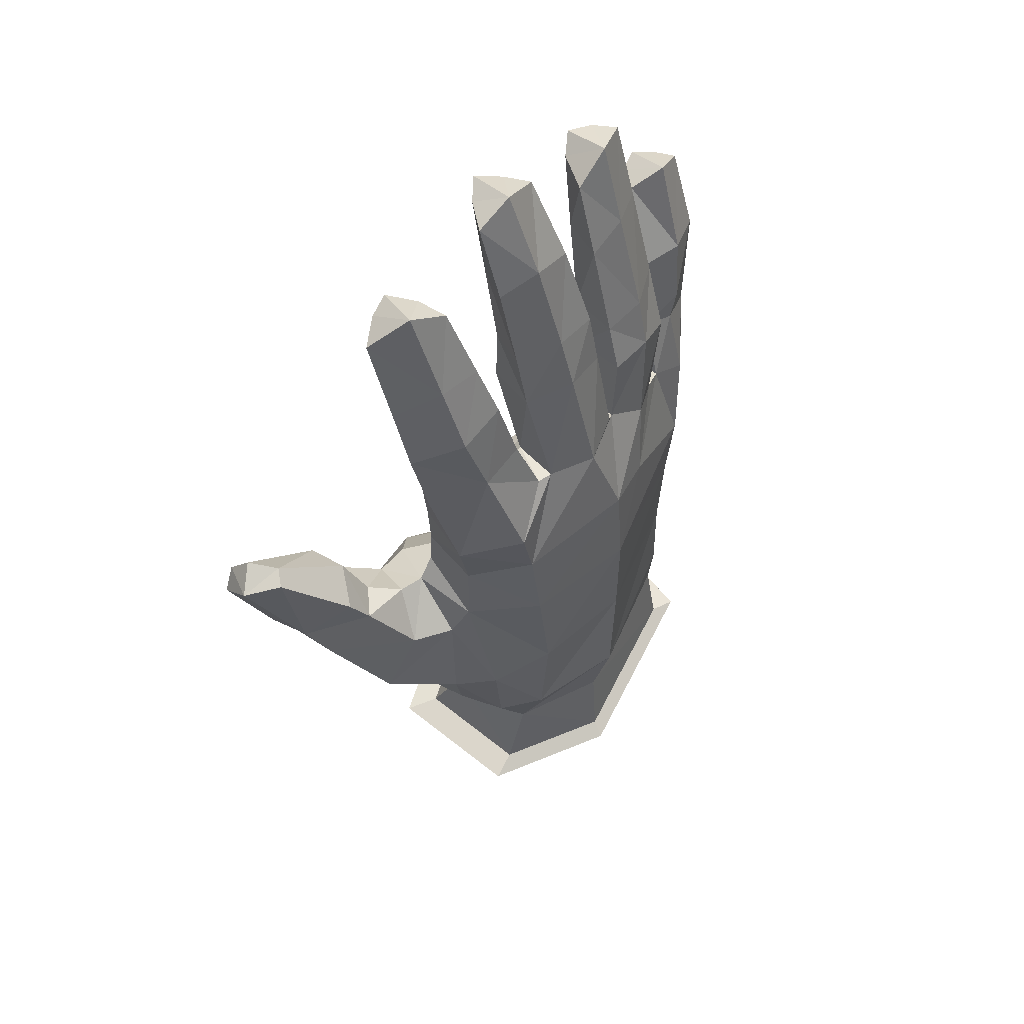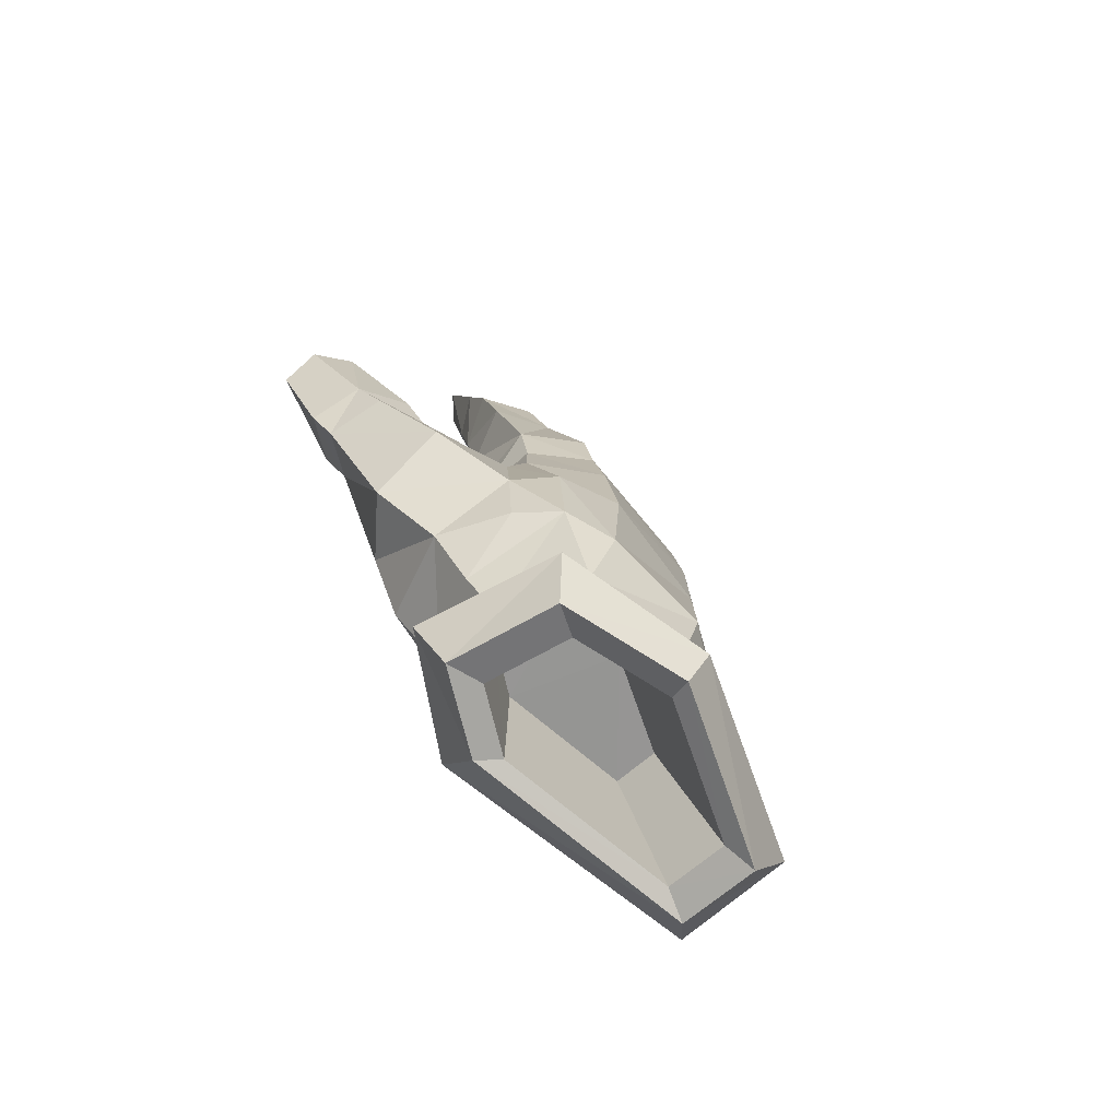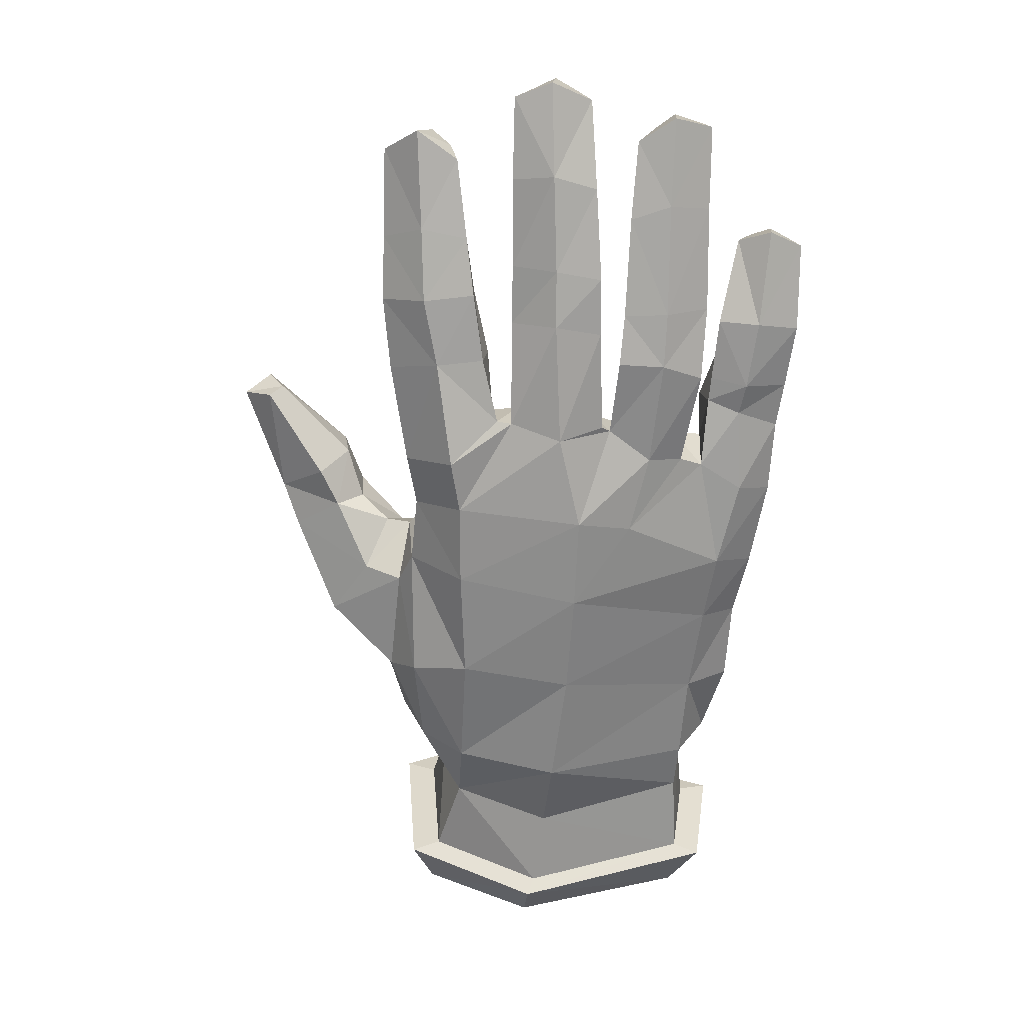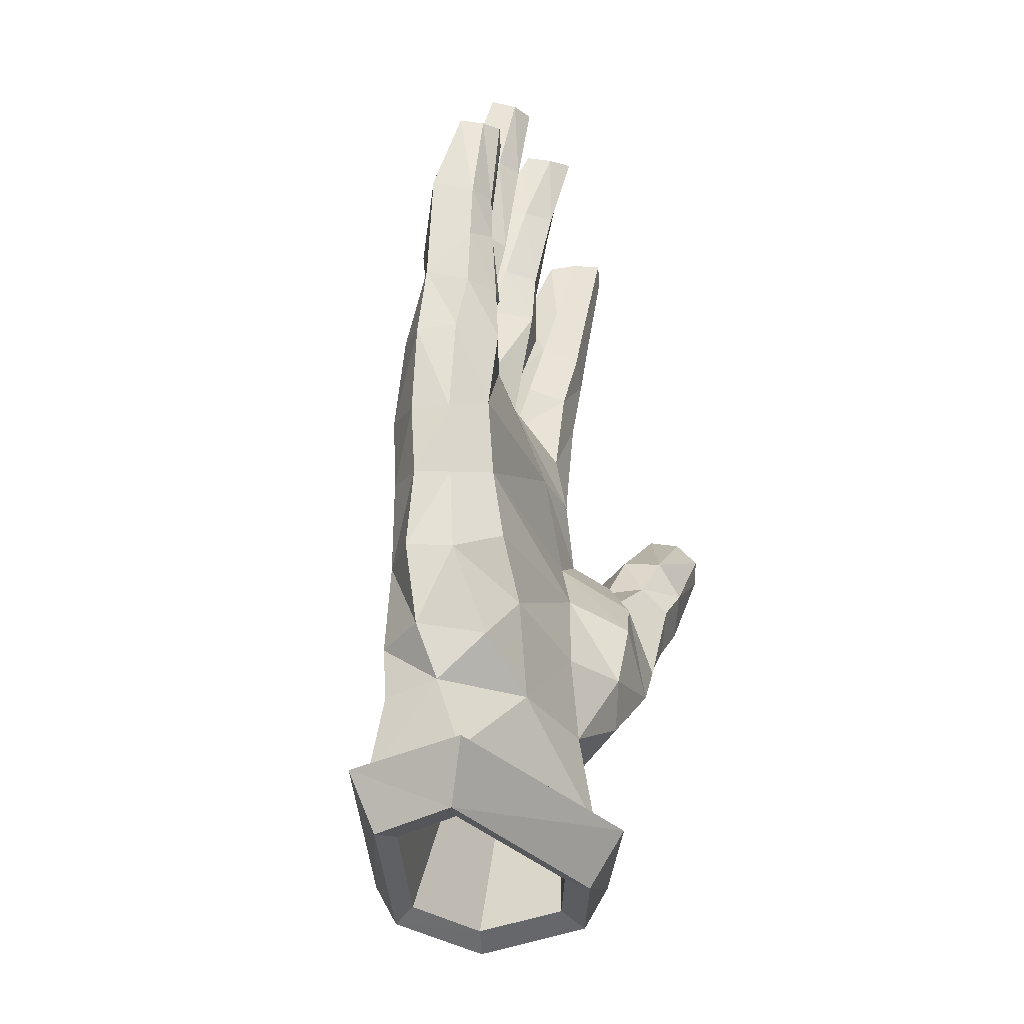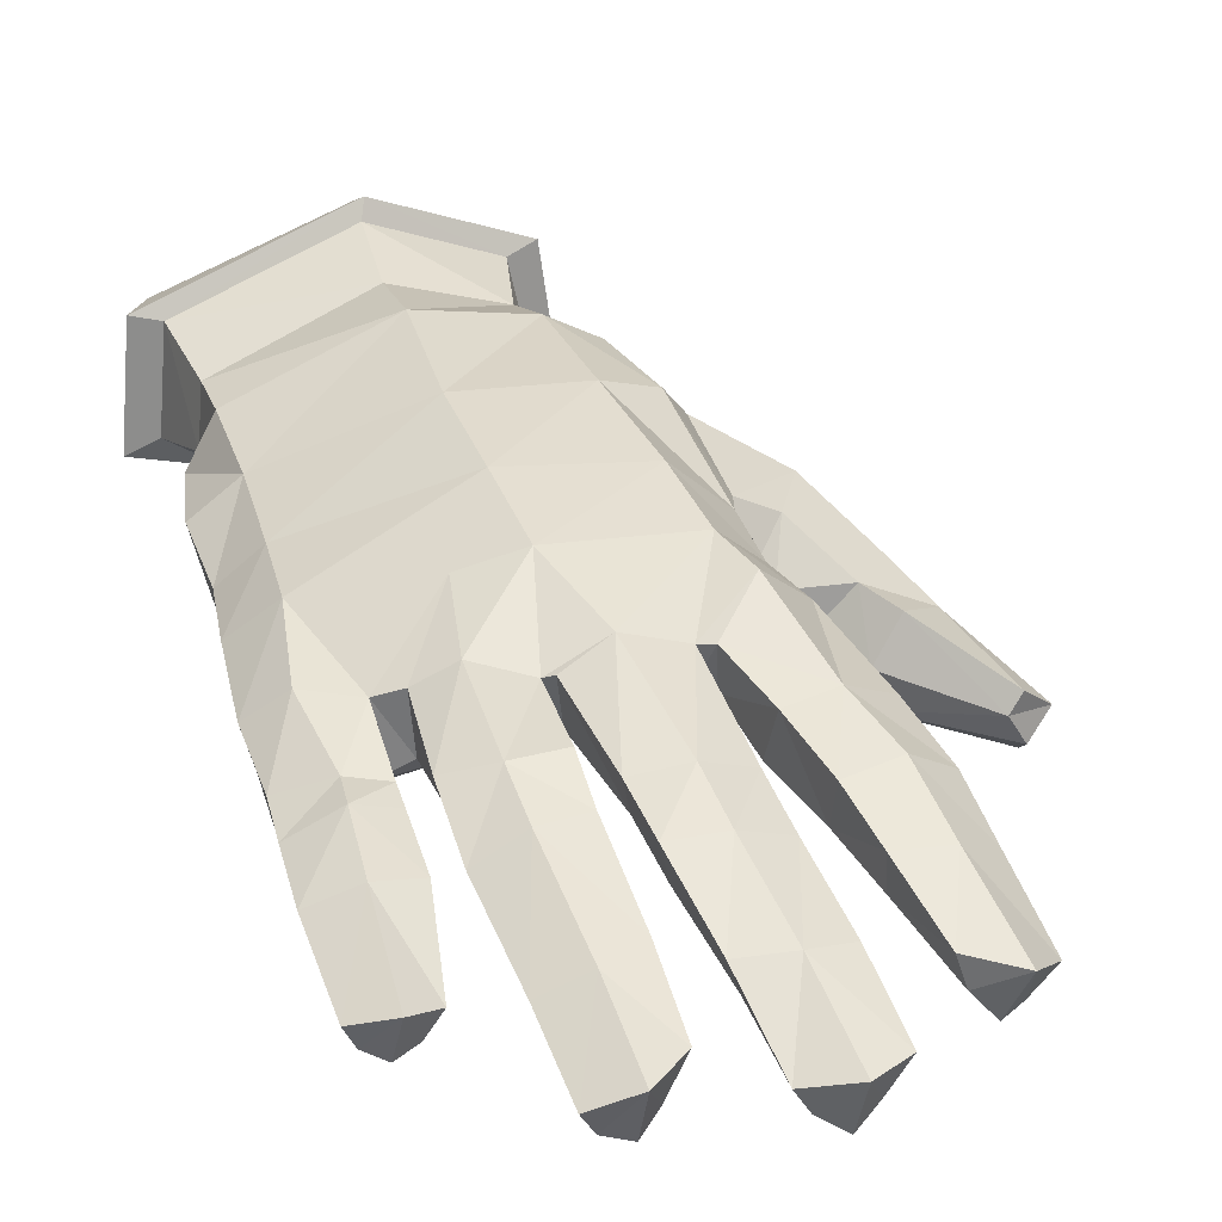
<metadata>
{"format":"obj","ext":"obj","renderer":"f3d","projection":"perspective","resolution":1024,"background":"white","views":[{"elev":60.2,"azim":133.3,"up":"+Z"},{"elev":-72.2,"azim":125.3,"up":"+Z"},{"elev":32.1,"azim":-178.5,"up":"+Z"},{"elev":-36.0,"azim":-70.0,"up":"+Z"},{"elev":31.0,"azim":-22.8,"up":"+Y"}]}
</metadata>
<code>
o Glove__ncl1_29.000
v 0.06404 0.1562 -0.1364
v -0.05729 0.1438 0.0439
v 0.06857 0.1332 0.0537
v -0.04687 0.1609 -0.1528
v -0.111 0.1273 0.02955
v -0.2082 0.09938 -0.02805
v -0.1843 0.1059 -0.1899
v 0.1397 0.08018 -0.06974
v -0.03213 0.1706 -0.2688
v -0.1773 0.1139 -0.2775
v 0.2167 0.05638 -0.1257
v 0.1309 0.02582 -0.02978
v 0.1174 0.0864 0.03501
v 0.1093 0.01986 0.08294
v 0.09184 0.09246 0.2037
v 0.1427 0.06166 0.1853
v 0.1135 0.01277 0.1765
v 0.1778 0.06004 -0.0676
v 0.1559 0.02048 -0.02918
v 0.1437 -0.02485 -0.05636
v 0.02957 0.1051 0.1459
v 0.04454 0.0881 0.2077
v 0.1049 0.07654 0.2693
v 0.1497 0.04571 0.2568
v 0.1194 0.003373 0.2446
v 0.05412 0.07266 0.2744
v 0.05595 0.02828 0.2615
v 0.08944 -0.01381 0.3214
v 0.06609 0.01452 0.3231
v 0.1197 -0.007849 0.3135
v 0.1472 -0.005491 0.4013
v 0.1202 -0.02397 0.4066
v 0.07956 -0.004943 0.4064
v 0.258 0.01324 -0.03984
v 0.2101 0.02737 -0.00604
v 0.1851 -0.00082 -0.01106
v 0.1888 -0.0423 -0.01262
v 0.2615 -0.04156 -0.05579
v 0.2153 -0.06191 -0.03317
v 0.07707 0.129 0.1062
v 0.1264 0.08411 0.08762
v -0.2469 0.06395 -0.047
v -0.227 0.07358 -0.1954
v 0.03607 0.05843 0.1339
v 0.07142 0.02292 0.4022
v 0.1102 0.02415 0.03383
v 0.06799 0.1454 -0.02628
v -0.2322 0.06516 -0.1136
v -0.1967 0.1008 -0.09939
v -0.05369 0.1552 -0.04815
v -0.2408 0.02652 -0.04932
v 0.06688 0.0188 0.09842
v -0.1231 0.01836 0.08103
v 0.09934 -0.02905 0.4135
v 0.06148 0.05167 0.3282
v 0.1484 0.02414 0.3176
v 0.1074 0.05074 0.3375
v 0.08179 -0.003371 0.2527
v 0.06827 0.00852 0.1868
v 0.1116 0.01724 0.4304
v 0.04112 0.04111 0.1936
v 0.01531 0.07384 0.2446
v -0.03074 0.09371 0.2493
v 0.003117 0.02035 0.2297
v -0.07623 0.0861 0.2381
v -0.07988 0.1045 0.1397
v -0.06964 0.05266 0.126
v -0.06592 0.04927 0.2277
v 0.01438 0.05948 0.302
v -0.03028 0.07695 0.3037
v -0.000557 0.0188 0.2903
v -0.07579 0.07383 0.294
v -0.06384 0.03268 0.2851
v -0.03109 -0.01199 0.3805
v -0.05732 0.01025 0.3756
v -0.001883 0.002391 0.3808
v -0.006399 -0.01703 0.4636
v 0.01373 0.01151 0.4644
v -0.0635 0.004313 0.4591
v -0.04995 -0.01869 0.4594
v -0.02684 -0.03493 0.4674
v -0.06984 0.04405 0.3801
v 0.01492 0.03801 0.3874
v -0.02681 0.04867 0.3948
v -0.03518 0.006498 0.2868
v -0.03793 0.009899 0.2266
v -0.02383 0.01331 0.4805
v -0.03619 0.1222 0.1323
v 0.01452 0.108 0.1447
v 0.009037 0.05944 0.1373
v -0.02677 0.03486 0.1091
v -0.09632 0.09703 0.2097
v -0.1418 0.09604 0.2068
v -0.1034 0.03861 0.1897
v -0.1814 0.08376 0.1881
v -0.1643 0.08894 0.09391
v -0.1594 0.03286 0.09354
v -0.1689 0.0482 0.1824
v -0.1006 0.07994 0.2566
v -0.1441 0.08105 0.2592
v -0.1099 0.02711 0.2449
v -0.1858 0.05801 0.2555
v -0.1706 0.02212 0.2449
v -0.1449 -0.01234 0.3497
v -0.1704 0.001128 0.3473
v -0.119 0.00626 0.3452
v -0.1296 -0.01277 0.4241
v -0.1108 0.02307 0.4232
v -0.1851 0.004176 0.432
v -0.1723 -0.01808 0.4283
v -0.1487 -0.02732 0.433
v -0.1844 0.02975 0.3544
v -0.1049 0.05026 0.3503
v -0.1447 0.04871 0.3641
v -0.1427 0.003847 0.2441
v -0.1344 0.02186 0.1813
v -0.1476 0.02054 0.447
v -0.13 0.107 0.1027
v -0.08801 0.1005 0.1334
v -0.09309 0.04903 0.1164
v -0.1923 0.0575 0.1481
v -0.2249 0.06275 0.1359
v -0.1876 -0.006138 0.1222
v -0.2668 0.04392 0.1122
v -0.2625 0.05425 0.03906
v -0.2532 0.01605 0.04417
v -0.1948 0.05346 0.1726
v -0.231 0.06366 0.1682
v -0.2031 0.004263 0.1793
v -0.2738 0.03909 0.1577
v -0.2009 0.04245 0.2333
v -0.2411 0.05058 0.2335
v -0.2135 -0.006382 0.2218
v -0.2827 0.03279 0.2214
v -0.2611 -0.000842 0.1567
v -0.2696 -0.006098 0.2097
v -0.2334 -0.0237 0.3023
v -0.2188 0.000642 0.3065
v -0.2837 0.003044 0.3023
v -0.2735 -0.01861 0.3002
v -0.2546 -0.03017 0.3064
v -0.2419 -0.01664 0.2167
v -0.2332 -0.01494 0.171
v -0.2224 -0.01529 0.1023
v -0.2577 0.00234 0.09741
v -0.2509 0.01383 0.3217
v -0.2291 0.08107 0.05422
v -0.1867 0.08033 0.0826
v -0.1882 0.01643 0.08351
v -0.2186 -0.01628 0.04606
v -0.2068 -0.001904 -0.0271
v -0.2259 0.02972 -0.1196
v -0.1893 -0.001058 -0.1028
v 0.2089 -0.01469 -0.1645
v 0.1589 0.01845 -0.2305
v 0.154 -0.05908 -0.149
v -0.2142 0.03038 -0.1993
v -0.01929 -0.02242 -0.1552
v 0.07478 -0.05762 -0.1148
v 0.005579 -0.02072 -0.3026
v -0.09443 -0.001302 -0.3061
v 0.1126 -0.06159 -0.2036
v -0.01247 0.005067 0.0121
v 0.05234 0.003093 0.02122
v 0.01932 -0.00174 -0.08601
v 0.07562 0.003431 -0.04546
v 0.1141 0.1294 -0.2455
v 0.1505 0.09341 -0.1751
v 0.1242 0.09132 -0.03297
v 0.2735 -0.004638 -0.00094
v 0.2789 -0.05323 -0.02474
v 0.2355 -0.07328 -0.001307
v 0.2281 0.01964 0.03021
v 0.2009 -0.01899 0.03584
v 0.3136 -0.07323 0.06632
v 0.2971 -0.08026 0.08517
v 0.2721 -0.03266 0.1094
v 0.2847 -0.01586 0.1072
v 0.2889 -0.06053 0.1092
v 0.2078 -0.05849 0.03033
v 0.3145 -0.04066 0.09691
v 0.07443 0.128 -0.3285
v 0.06994 0.1527 -0.2572
v -0.1733 0.1119 -0.3286
v -0.02316 0.1559 -0.3477
v -0.2053 0.06957 -0.2727
v 0.113 0.02396 -0.008404
v 0.109 -0.02673 -0.05885
v 0.03557 -0.06779 -0.167
v -0.03284 -0.02653 -0.2347
v 0.02691 -0.05768 -0.2311
v 0.1222 0.1296 -0.1555
v -0.1676 0.01338 -0.2737
v 0.1218 0.02925 -0.2799
v 0.06665 -0.04125 -0.2637
v 0.1377 0.08782 -0.2339
v 0.09481 0.04196 -0.321
v -0.1803 0.05712 -0.3226
v -0.1369 -0.009384 -0.2262
v -0.1759 -0.006713 -0.1714
v 0.08261 0.02627 -0.4472
v 0.1117 0.01257 -0.3966
v 0.07678 0.1101 -0.4582
v 0.09971 0.1291 -0.4089
v -0.00979 0.1468 -0.464
v -0.01249 0.1718 -0.4254
v -0.1434 0.1077 -0.4594
v -0.177 0.125 -0.41
v -0.1505 0.04705 -0.4527
v -0.188 0.03063 -0.4042
v 0.01889 0.000805 -0.4458
v 0.01751 -0.03181 -0.3952
v 0.1164 0.01309 -0.4535
v 0.1431 -0.003701 -0.4006
v 0.1286 0.1367 -0.4154
v 0.1089 0.1204 -0.4677
v 0.03478 -0.01921 -0.4517
v 0.0297 -0.05705 -0.399
v -0.00623 0.1879 -0.4352
v -0.001908 0.1673 -0.4753
v -0.2035 0.1319 -0.4169
v -0.1727 0.1176 -0.4693
v -0.217 0.01766 -0.4099
v -0.1819 0.03939 -0.4606
v 0.05727 0.07787 -0.309
v 0.06132 0.01859 -0.3012
v 0.01632 0.000759 -0.3002
v -0.003717 0.1038 -0.3132
v -0.09761 0.07636 -0.3099
v -0.1027 0.03301 -0.3051
f 2 47 50
f 9 7 4
f 6 147 148
f 169 12 8
f 183 4 1
f 208 198 184
f 8 11 168
f 41 17 14
f 15 21 22
f 12 18 8
f 19 35 18
f 20 36 19
f 11 38 154
f 154 39 156
f 39 20 156
f 44 22 21
f 59 44 52
f 16 25 17
f 26 15 22
f 27 22 61
f 59 27 61
f 57 31 56
f 45 57 55
f 29 45 55
f 182 167 197
f 4 49 50
f 154 168 11
f 28 33 29
f 32 28 30
f 23 56 24
f 23 55 57
f 3 41 13
f 3 2 88
f 41 15 16
f 119 2 118
f 49 42 6
f 6 125 147
f 90 21 89
f 25 56 30
f 29 58 28
f 31 30 56
f 59 25 58
f 17 52 14
f 32 60 54
f 44 91 52
f 119 67 66
f 48 7 43
f 184 9 185
f 48 51 42
f 51 125 42
f 43 152 48
f 97 148 149
f 41 46 13
f 52 46 14
f 91 164 52
f 91 120 53
f 27 55 26
f 30 58 25
f 89 63 62
f 33 60 45
f 62 90 89
f 88 65 63
f 68 66 67
f 86 67 91
f 62 71 64
f 72 63 65
f 68 72 65
f 86 73 68
f 84 78 83
f 79 84 82
f 75 79 82
f 74 80 75
f 78 76 83
f 69 84 83
f 70 82 84
f 76 85 71
f 75 85 74
f 77 74 76
f 85 64 71
f 90 86 91
f 77 87 81
f 73 82 72
f 69 76 71
f 15 24 16
f 119 93 92
f 80 87 79
f 119 94 120
f 118 95 93
f 98 96 97
f 116 97 53
f 99 94 92
f 102 93 95
f 98 102 95
f 116 103 98
f 108 106 113
f 114 108 113
f 109 114 112
f 105 109 112
f 104 110 105
f 101 113 106
f 100 113 99
f 107 104 106
f 105 115 104
f 102 105 112
f 116 101 115
f 120 116 53
f 107 117 111
f 138 133 131
f 100 112 114
f 106 115 101
f 70 62 63
f 148 122 121
f 110 117 109
f 121 149 148
f 147 124 122
f 126 124 125
f 150 145 126
f 121 129 123
f 130 122 124
f 135 124 145
f 135 144 143
f 128 131 127
f 131 129 127
f 134 128 130
f 136 130 135
f 132 138 131
f 139 132 134
f 136 139 134
f 142 140 136
f 142 137 141
f 136 143 142
f 143 123 129
f 149 144 150
f 137 146 141
f 133 143 129
f 93 99 92
f 128 121 122
f 140 146 139
f 149 53 97
f 163 153 165
f 151 126 51
f 166 12 187
f 161 190 199
f 51 153 151
f 188 156 20
f 159 166 165
f 195 155 162
f 189 165 158
f 161 198 210
f 163 166 164
f 187 164 166
f 1 50 47
f 1 169 192
f 47 13 169
f 201 225 203
f 171 39 38
f 35 170 34
f 174 35 36
f 37 174 36
f 172 175 176
f 170 178 181
f 173 177 178
f 177 180 179
f 176 180 172
f 37 172 180
f 176 181 179
f 18 34 11
f 177 181 178
f 185 208 184
f 192 183 1
f 204 197 202
f 193 198 161
f 9 182 185
f 7 186 43
f 12 20 19
f 13 187 169
f 158 191 189
f 8 192 169
f 157 199 200
f 160 191 190
f 168 167 192
f 157 186 193
f 199 158 200
f 200 152 157
f 159 162 156
f 191 162 189
f 155 156 162
f 195 197 194
f 196 155 194
f 194 167 196
f 10 198 186
f 158 153 200
f 170 175 171
f 53 150 151
f 5 50 6
f 206 182 204
f 209 222 207
f 202 215 204
f 201 217 211
f 204 219 206
f 210 218 212
f 208 219 221
f 197 212 202
f 213 215 214
f 214 217 213
f 216 219 215
f 219 222 221
f 221 224 223
f 218 224 217
f 207 220 205
f 203 220 216
f 209 217 224
f 202 218 214
f 210 221 223
f 201 216 213
f 228 225 227
f 205 229 207
f 209 229 230
f 211 226 201
f 203 228 205
f 211 230 227
f 170 38 34
f 2 3 47
f 9 10 7
f 148 96 5
f 96 118 5
f 5 6 148
f 169 187 12
f 183 9 4
f 208 210 198
f 8 18 11
f 41 16 17
f 15 40 21
f 12 19 18
f 19 36 35
f 20 37 36
f 11 34 38
f 154 38 39
f 39 37 20
f 44 61 22
f 59 61 44
f 16 24 25
f 26 23 15
f 27 26 22
f 59 58 27
f 57 60 31
f 45 60 57
f 29 33 45
f 182 183 167
f 4 7 49
f 154 155 168
f 28 54 33
f 32 54 28
f 23 57 56
f 23 26 55
f 3 40 41
f 88 89 3
f 89 21 40
f 3 89 40
f 41 40 15
f 119 66 88
f 88 2 119
f 2 5 118
f 49 48 42
f 6 42 125
f 90 44 21
f 25 24 56
f 29 27 58
f 31 32 30
f 59 17 25
f 17 59 52
f 32 31 60
f 44 90 91
f 119 120 67
f 48 49 7
f 184 10 9
f 48 152 51
f 51 126 125
f 43 157 152
f 97 96 148
f 41 14 46
f 52 164 46
f 91 163 164
f 91 67 120
f 27 29 55
f 30 28 58
f 89 88 63
f 33 54 60
f 62 64 90
f 88 66 65
f 68 65 66
f 86 68 67
f 62 69 71
f 72 70 63
f 68 73 72
f 86 85 73
f 84 87 78
f 79 87 84
f 75 80 79
f 74 81 80
f 78 77 76
f 69 70 84
f 70 72 82
f 76 74 85
f 75 73 85
f 77 81 74
f 85 86 64
f 90 64 86
f 77 78 87
f 73 75 82
f 69 83 76
f 15 23 24
f 119 118 93
f 80 81 87
f 119 92 94
f 118 96 95
f 98 95 96
f 116 98 97
f 99 101 94
f 102 100 93
f 98 103 102
f 116 115 103
f 108 107 106
f 114 117 108
f 109 117 114
f 105 110 109
f 104 111 110
f 101 99 113
f 100 114 113
f 107 111 104
f 105 103 115
f 102 103 105
f 116 94 101
f 120 94 116
f 107 108 117
f 138 137 133
f 100 102 112
f 106 104 115
f 70 69 62
f 148 147 122
f 110 111 117
f 121 123 149
f 147 125 124
f 126 145 124
f 150 144 145
f 121 127 129
f 130 128 122
f 135 130 124
f 135 145 144
f 128 132 131
f 131 133 129
f 134 132 128
f 136 134 130
f 132 146 138
f 139 146 132
f 136 140 139
f 142 141 140
f 142 133 137
f 136 135 143
f 143 144 123
f 149 123 144
f 137 138 146
f 133 142 143
f 93 100 99
f 128 127 121
f 140 141 146
f 149 150 53
f 163 151 153
f 151 150 126
f 166 188 12
f 199 193 161
f 161 160 190
f 51 152 153
f 188 159 156
f 159 188 166
f 195 194 155
f 189 159 165
f 210 212 161
f 212 160 161
f 163 165 166
f 187 46 164
f 1 4 50
f 1 47 169
f 47 3 13
f 201 226 225
f 171 172 39
f 35 173 170
f 174 173 35
f 37 180 174
f 172 171 175
f 170 173 178
f 173 174 177
f 177 174 180
f 176 179 180
f 37 39 172
f 176 175 181
f 18 35 34
f 177 179 181
f 185 206 208
f 192 167 183
f 204 182 197
f 193 186 198
f 9 183 182
f 7 10 186
f 12 188 20
f 13 46 187
f 158 190 191
f 8 168 192
f 157 193 199
f 160 195 191
f 168 196 167
f 157 43 186
f 199 190 158
f 200 153 152
f 159 189 162
f 191 195 162
f 155 154 156
f 195 160 197
f 196 168 155
f 194 197 167
f 10 184 198
f 158 165 153
f 170 181 175
f 151 163 53
f 163 91 53
f 2 50 5
f 50 49 6
f 206 185 182
f 209 224 222
f 202 214 215
f 201 213 217
f 204 215 219
f 210 223 218
f 208 206 219
f 197 160 212
f 213 216 215
f 214 218 217
f 216 220 219
f 219 220 222
f 221 222 224
f 218 223 224
f 207 222 220
f 203 205 220
f 209 211 217
f 202 212 218
f 210 208 221
f 201 203 216
f 225 226 227
f 227 230 228
f 230 229 228
f 205 228 229
f 209 207 229
f 211 227 226
f 203 225 228
f 211 209 230
f 170 171 38

</code>
